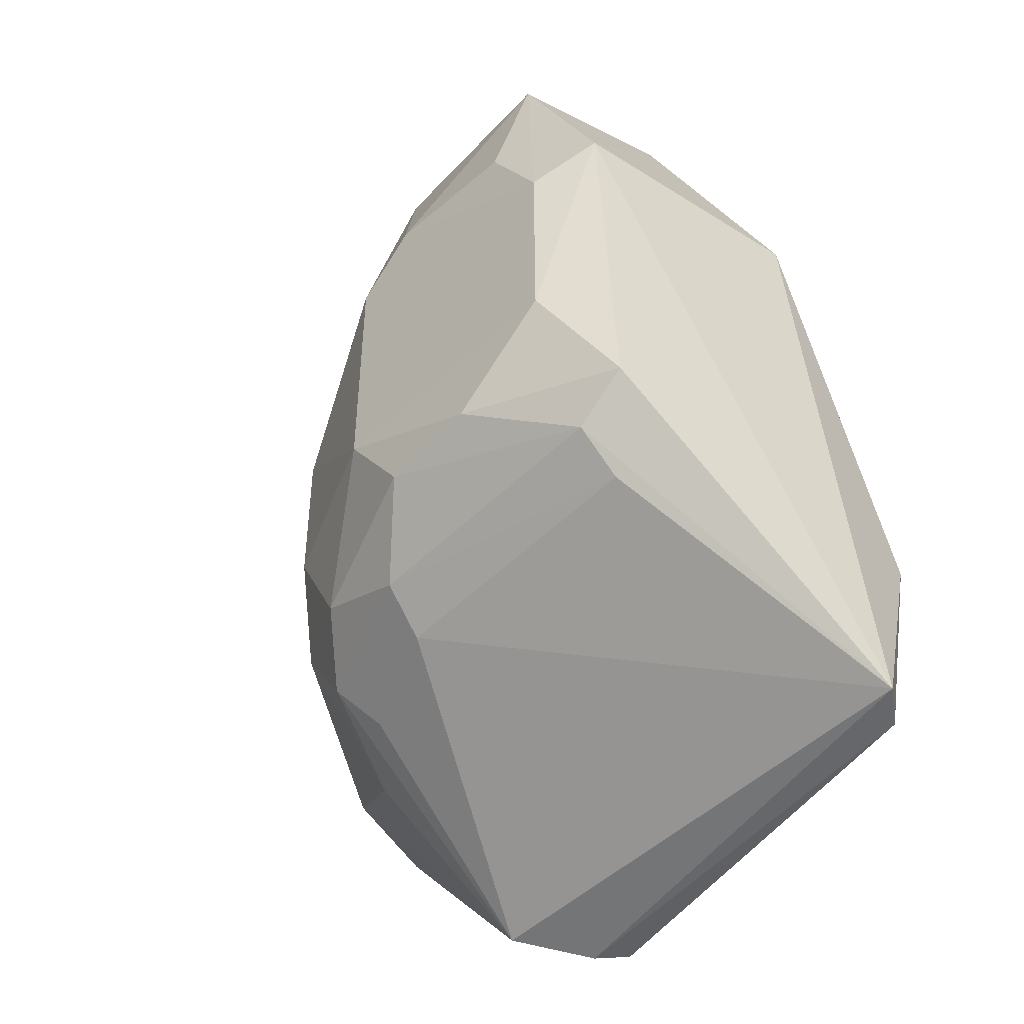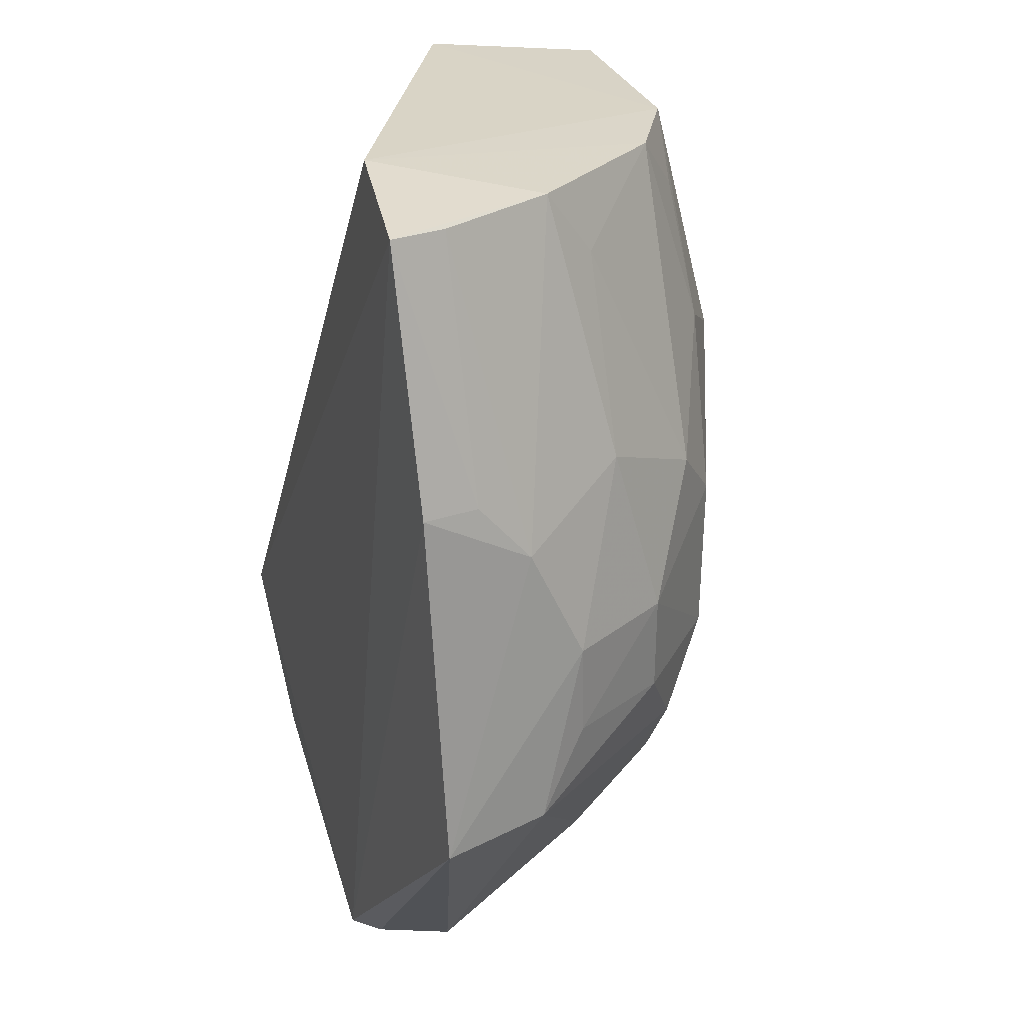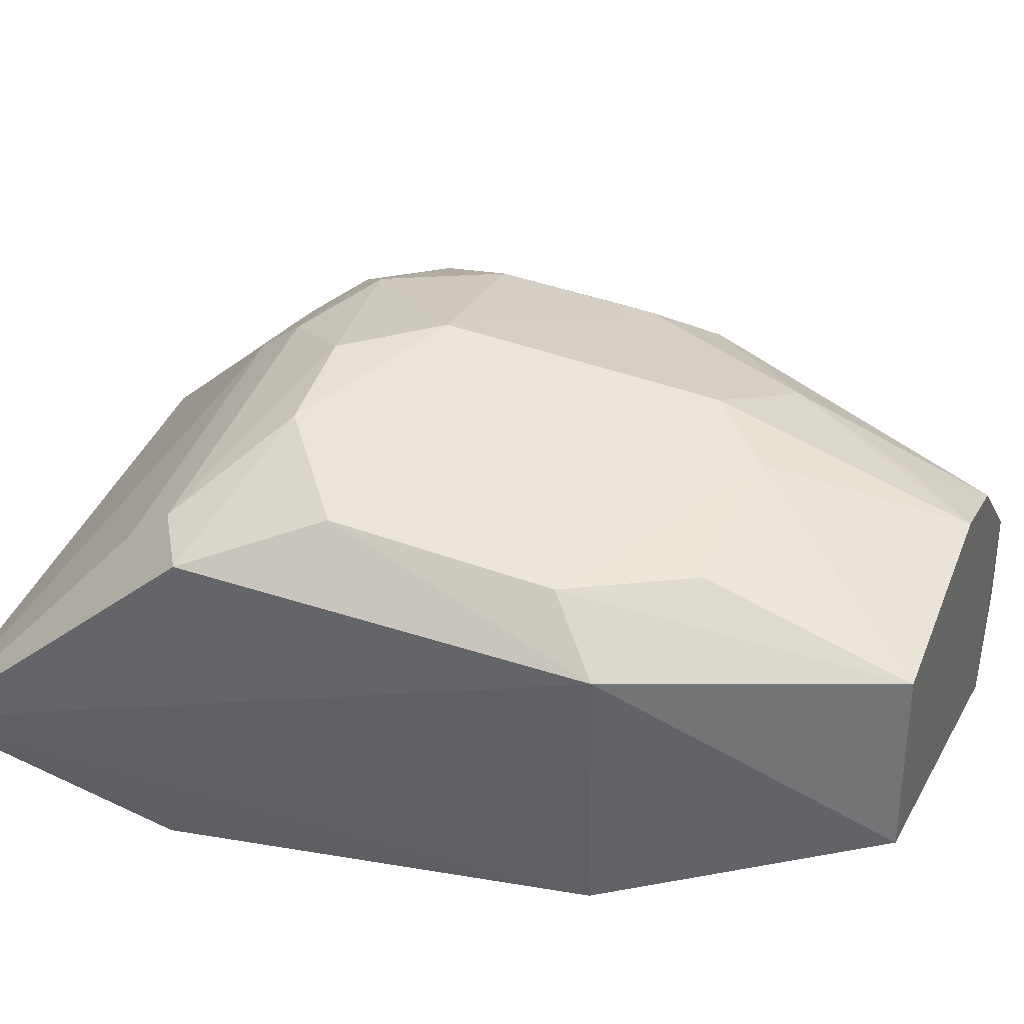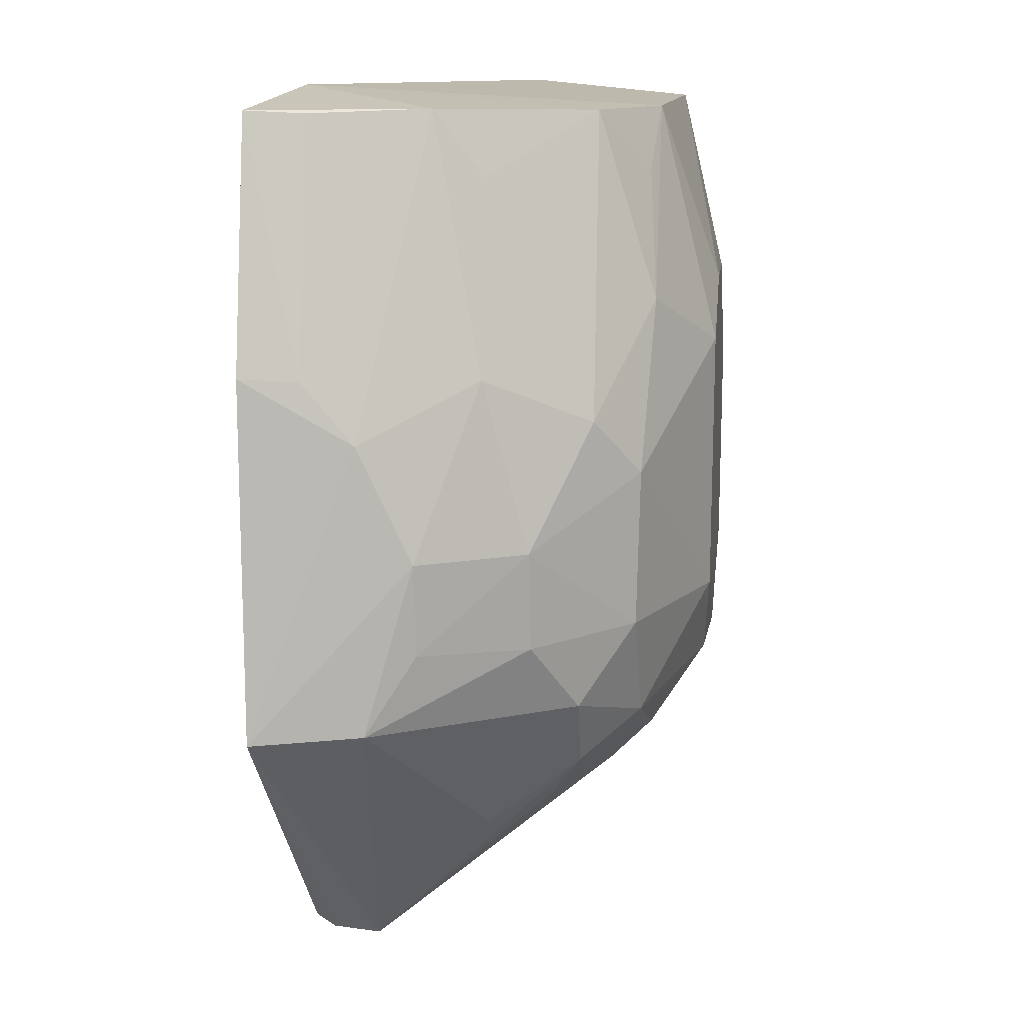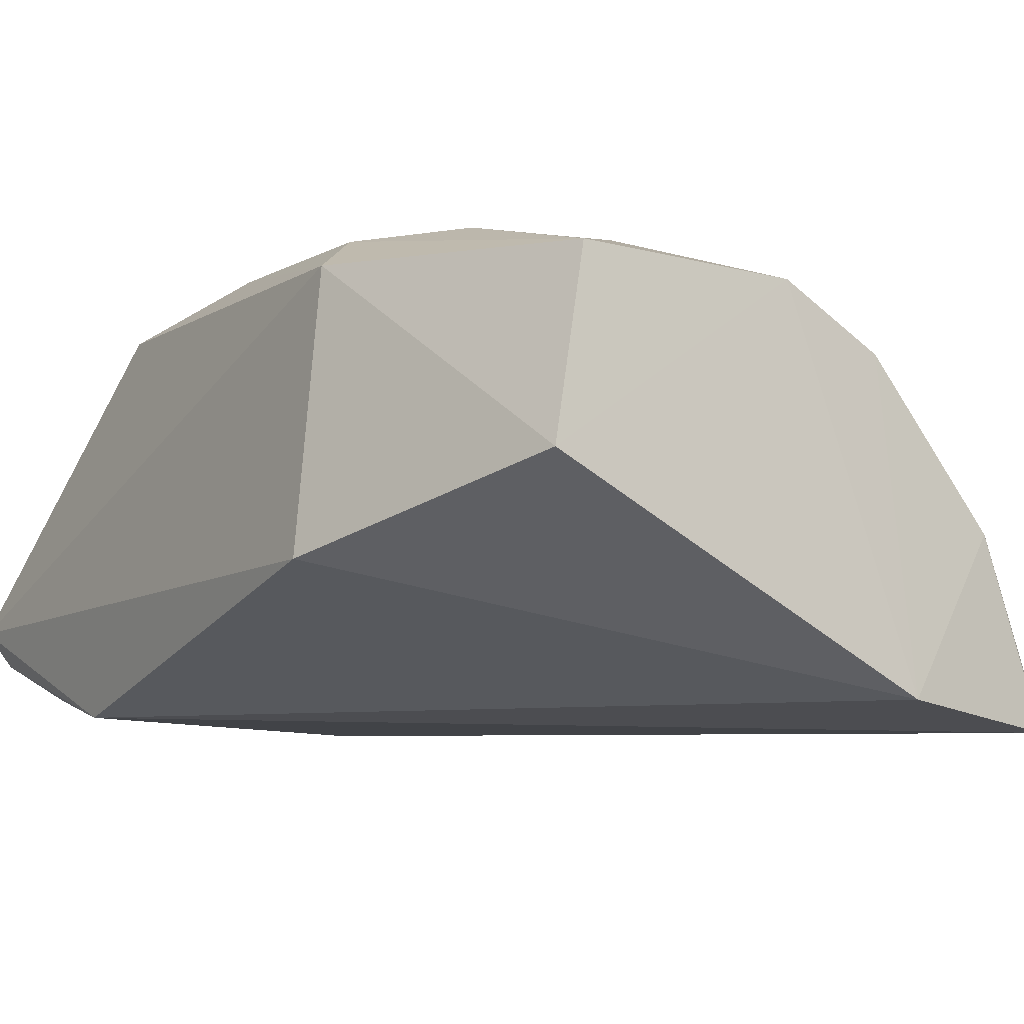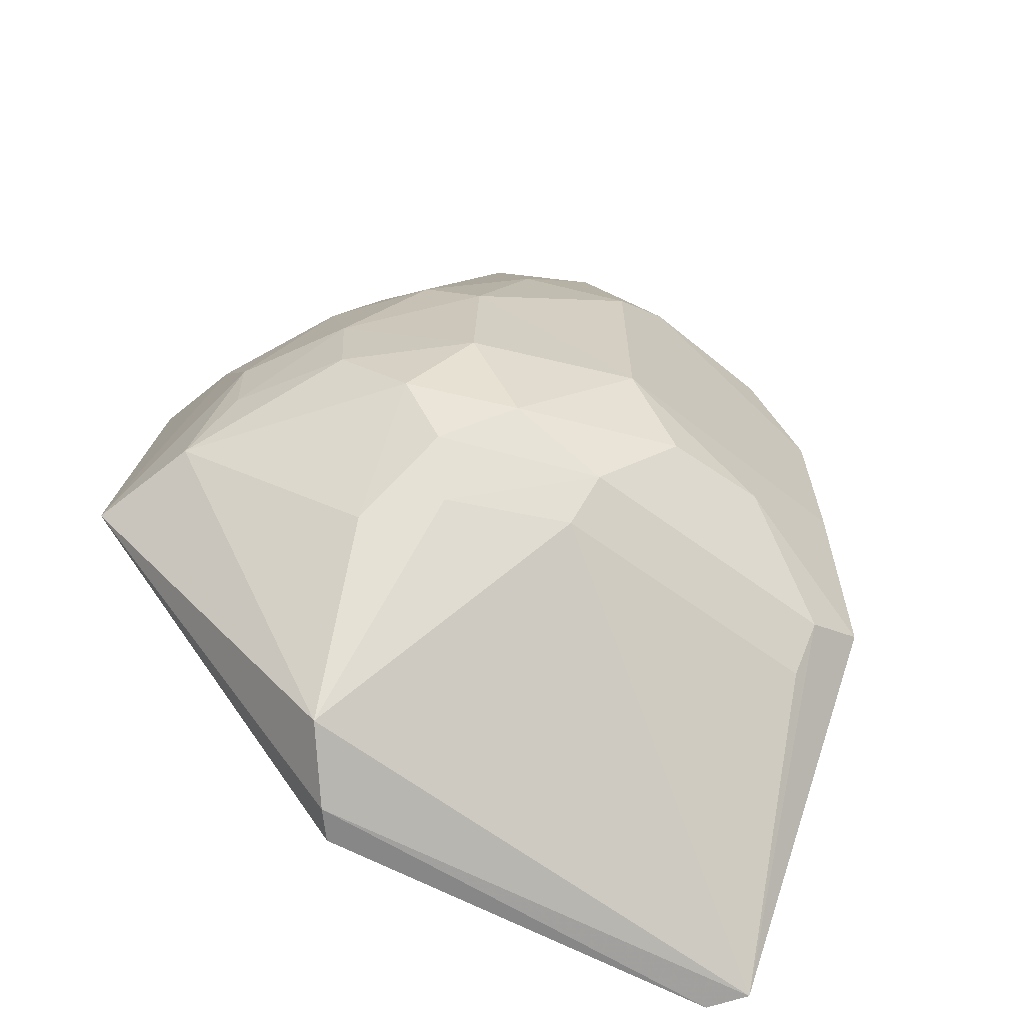
<metadata>
{"format":"obj","ext":"obj","renderer":"f3d","projection":"perspective","resolution":1024,"background":"white","views":[{"elev":-49.2,"azim":-134.2,"up":"+Z"},{"elev":27.6,"azim":69.1,"up":"+Z"},{"elev":47.1,"azim":-67.8,"up":"+Y"},{"elev":12.4,"azim":98.0,"up":"+Z"},{"elev":-5.8,"azim":-31.1,"up":"+Y"},{"elev":-67.3,"azim":142.6,"up":"+Z"}]}
</metadata>
<code>
v 0.01429 0.1308 0.07394
v 0.03119 0.1085 0.05688
v 0.01875 0.1303 0.02735
v -0.01867 0.1159 0.01098
v -0.01673 0.1183 0.05823
v 0.01102 0.1086 0.01085
v -0.01047 0.1387 0.03839
v 0.0261 0.1274 0.04437
v 0.01573 0.1101 0.07565
v 0.03336 0.1092 0.03213
v 0.01653 0.1147 0.01203
v 0.007976 0.139 0.057
v -0.01087 0.135 0.02729
v -0.01441 0.1362 0.05704
v 0.02239 0.1203 0.07426
v -0.009355 0.1235 0.07541
v -0.01689 0.1095 0.02782
v 0.03008 0.1201 0.04428
v 0.03134 0.1168 0.03244
v 0.01271 0.1104 0.01067
v 0.008008 0.1389 0.03833
v 0.01877 0.1345 0.04886
v 0.008475 0.1317 0.02427
v -0.006252 0.1387 0.06095
v -0.01482 0.1353 0.02977
v 0.02167 0.1314 0.05288
v 0.02671 0.1082 0.07424
v 0.007645 0.1347 0.07402
v -0.01405 0.111 0.01433
v 0.03019 0.1163 0.05234
v 0.02191 0.1304 0.03238
v 0.02993 0.1202 0.0379
v 0.02044 0.1238 0.02287
v -0.01684 0.1135 0.01078
v -0.00307 0.1386 0.03261
v 0.01445 0.135 0.06066
v -0.01113 0.1322 0.0244
v 0.01639 0.128 0.02393
v 0.01504 0.1343 0.03026
v -0.01052 0.1388 0.05316
v -0.006793 0.1355 0.07435
v 0.02578 0.1241 0.05628
v 0.02158 0.1238 0.06959
v 0.03024 0.1126 0.05661
v 0.02553 0.1122 0.07402
v 0.02574 0.1275 0.03754
v 0.008201 0.1346 0.02719
v 0.01095 0.1343 0.06959
v 0.01893 0.1342 0.03786
v 0.003672 0.139 0.06122
v 0.003951 0.1383 0.03218
f 10 2 6
f 14 4 5
f 15 1 9
f 16 5 9
f 16 14 5
f 17 9 5
f 17 5 4
f 19 18 10
f 19 10 11
f 20 4 11
f 20 11 10
f 20 10 6
f 21 7 12
f 22 21 12
f 23 11 4
f 25 13 4
f 25 4 14
f 25 14 7
f 26 8 22
f 27 15 9
f 27 9 17
f 27 17 6
f 27 6 2
f 28 16 9
f 28 9 1
f 29 6 17
f 30 2 10
f 30 10 18
f 32 8 18
f 32 18 19
f 33 19 11
f 33 11 3
f 33 31 19
f 33 3 31
f 34 20 6
f 34 4 20
f 34 6 29
f 34 29 17
f 34 17 4
f 35 7 21
f 35 25 7
f 35 13 25
f 36 22 12
f 36 26 22
f 36 1 26
f 36 12 28
f 37 23 4
f 37 4 13
f 38 3 11
f 38 11 23
f 39 31 3
f 40 12 7
f 40 7 14
f 41 14 16
f 41 16 28
f 41 40 14
f 41 24 40
f 42 8 26
f 42 15 30
f 42 30 18
f 42 18 8
f 43 26 1
f 43 1 15
f 43 42 26
f 43 15 42
f 44 27 2
f 44 2 30
f 45 30 15
f 45 15 27
f 45 44 30
f 45 27 44
f 46 19 31
f 46 32 19
f 46 8 32
f 47 37 13
f 47 23 37
f 47 39 3
f 47 38 23
f 47 3 38
f 48 36 28
f 48 28 1
f 48 1 36
f 49 39 21
f 49 21 22
f 49 31 39
f 49 46 31
f 49 22 8
f 49 8 46
f 50 40 24
f 50 12 40
f 50 24 41
f 50 41 28
f 50 28 12
f 51 47 13
f 51 13 35
f 51 35 21
f 51 21 39
f 51 39 47

</code>
